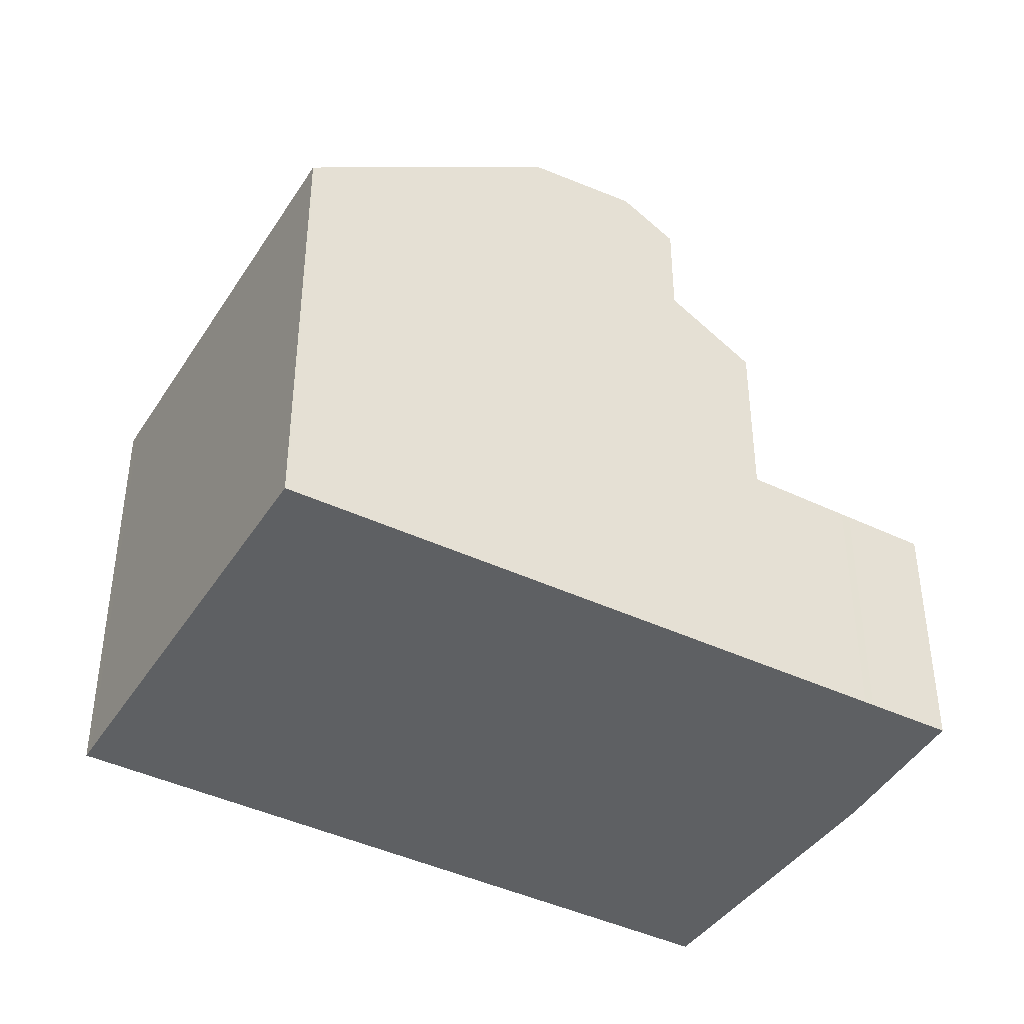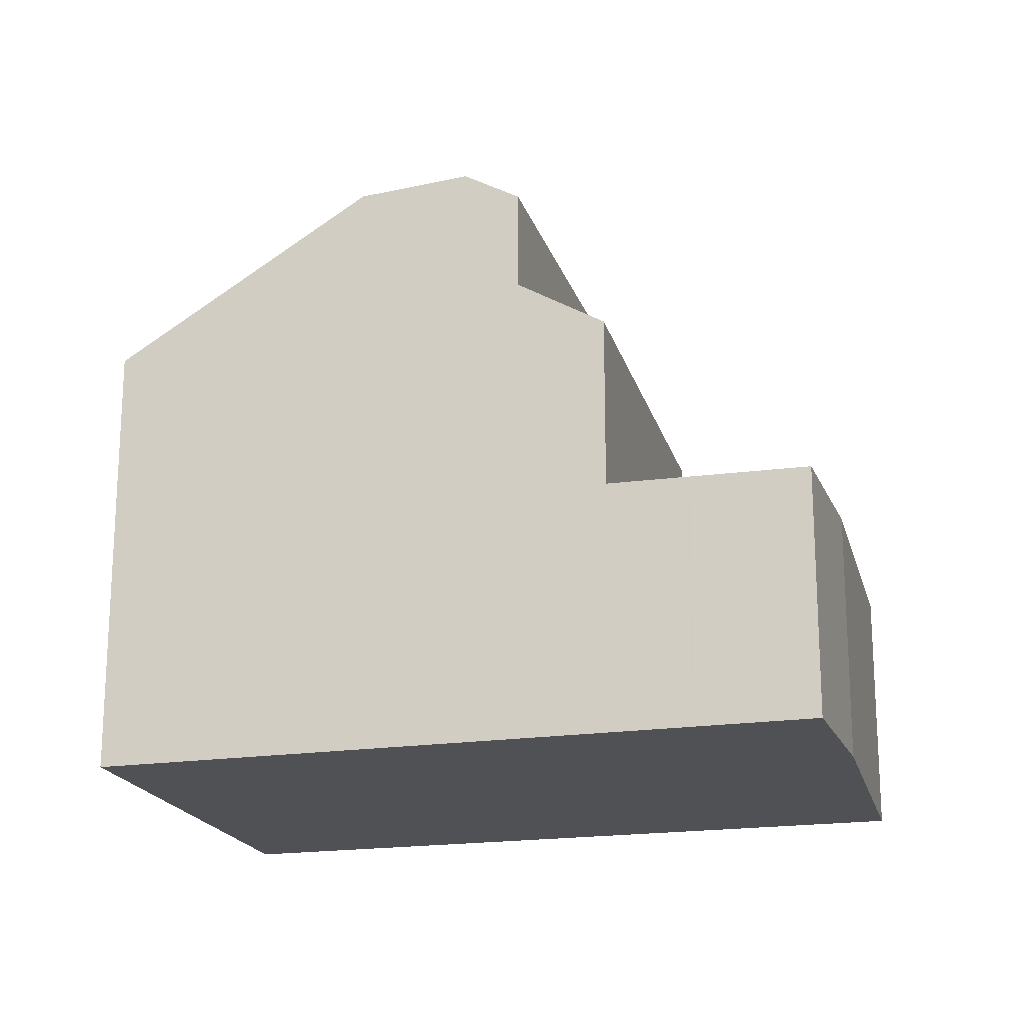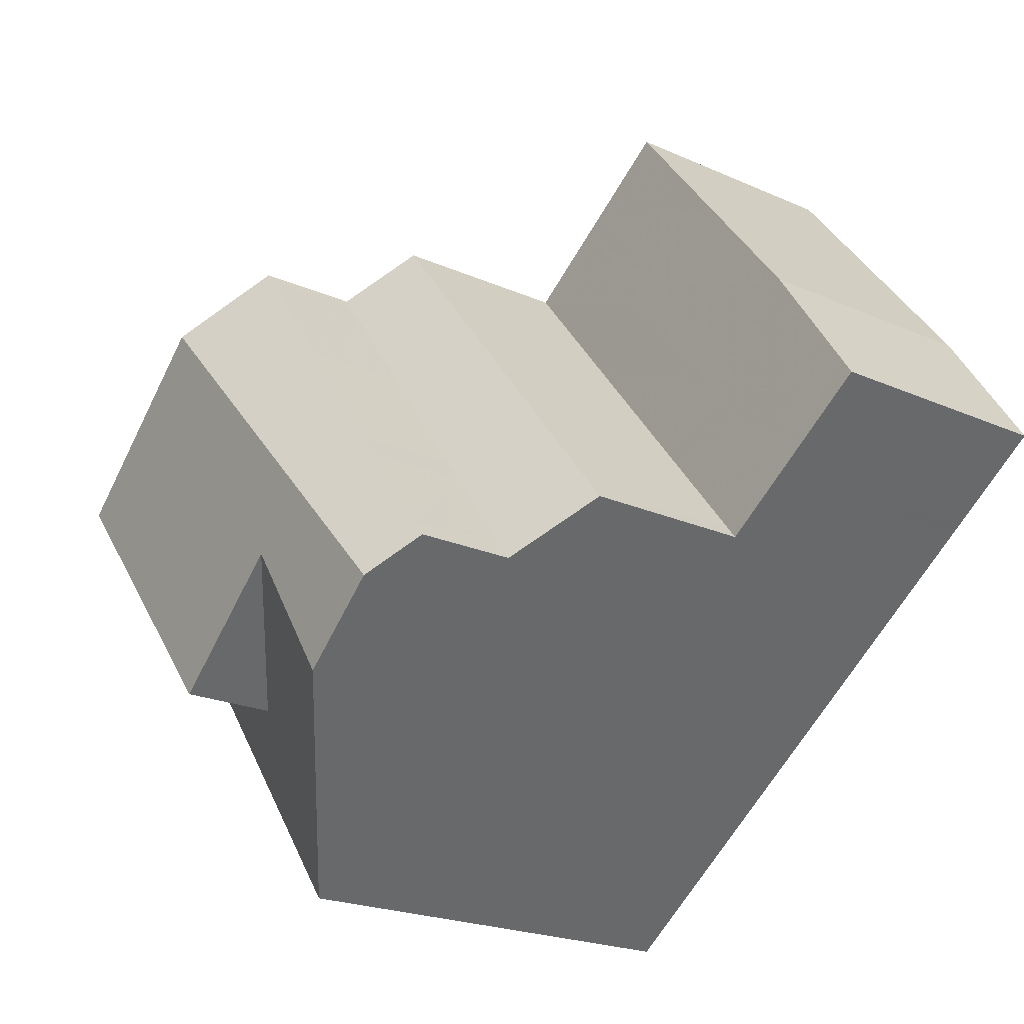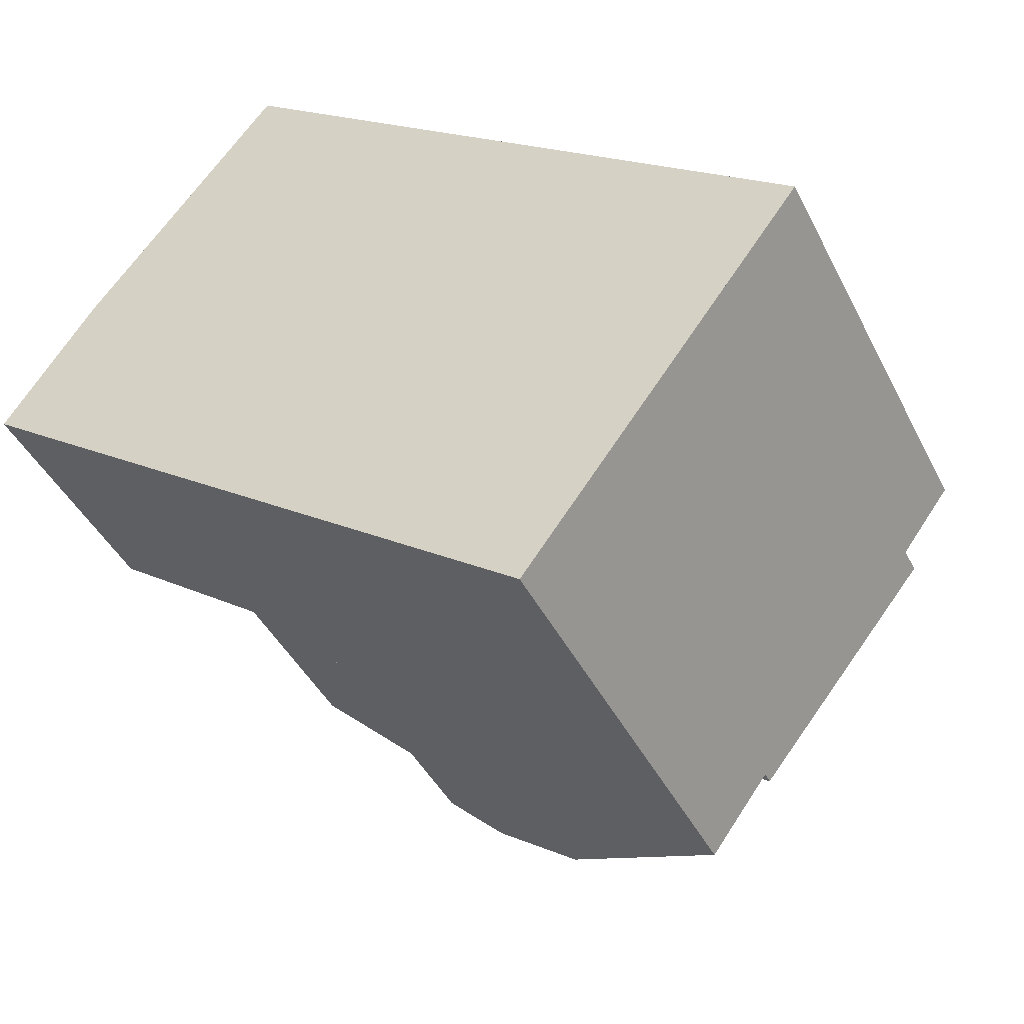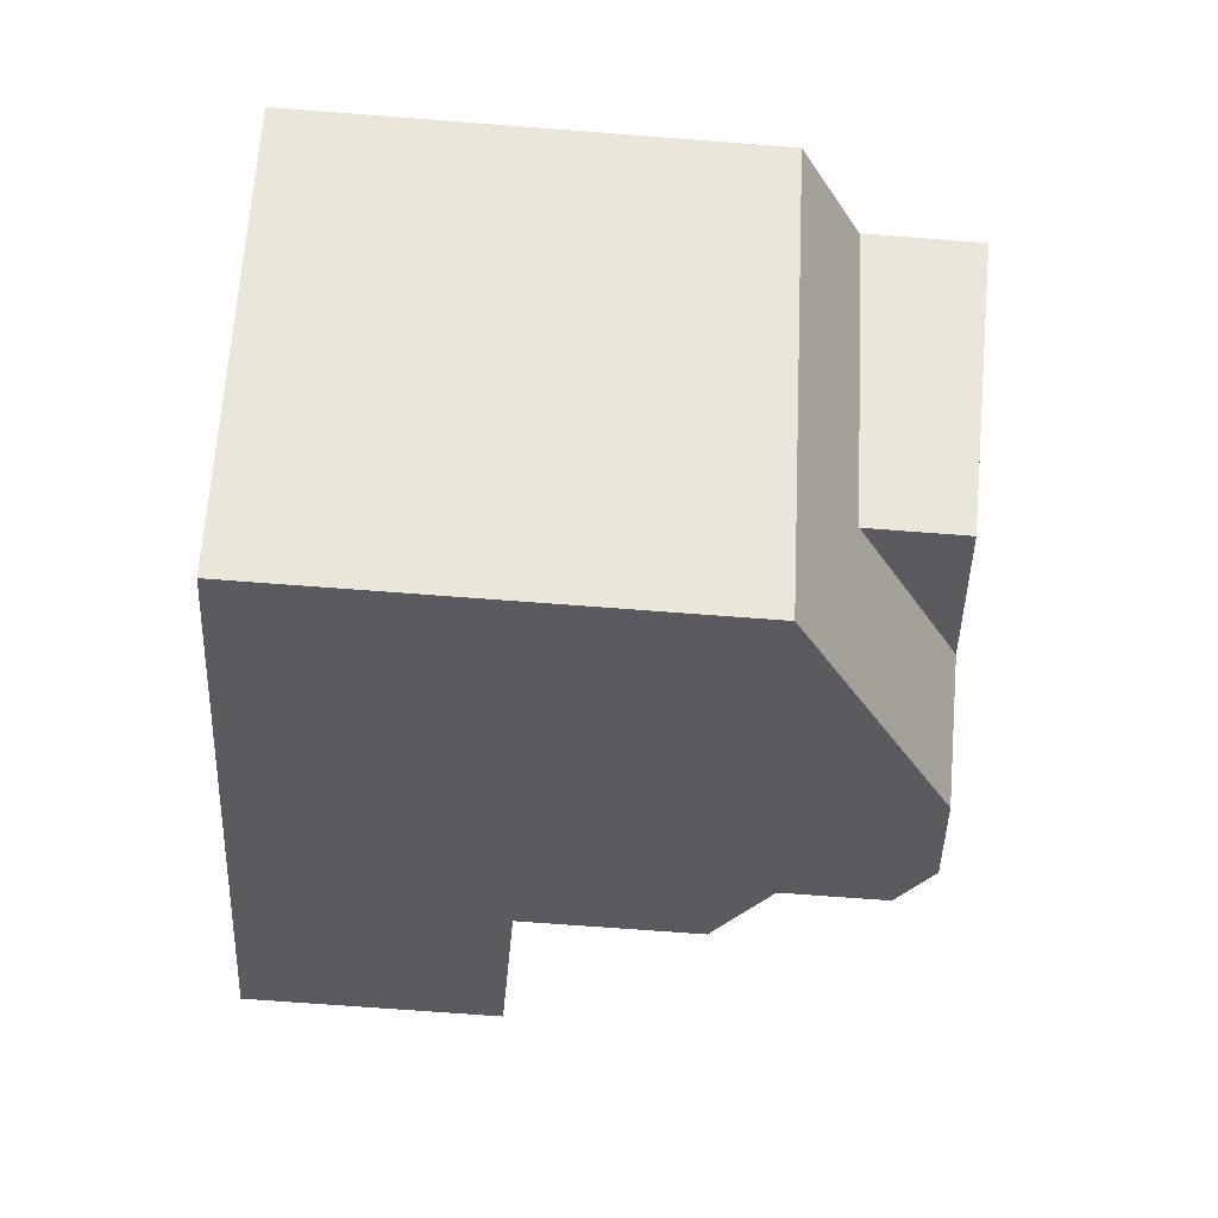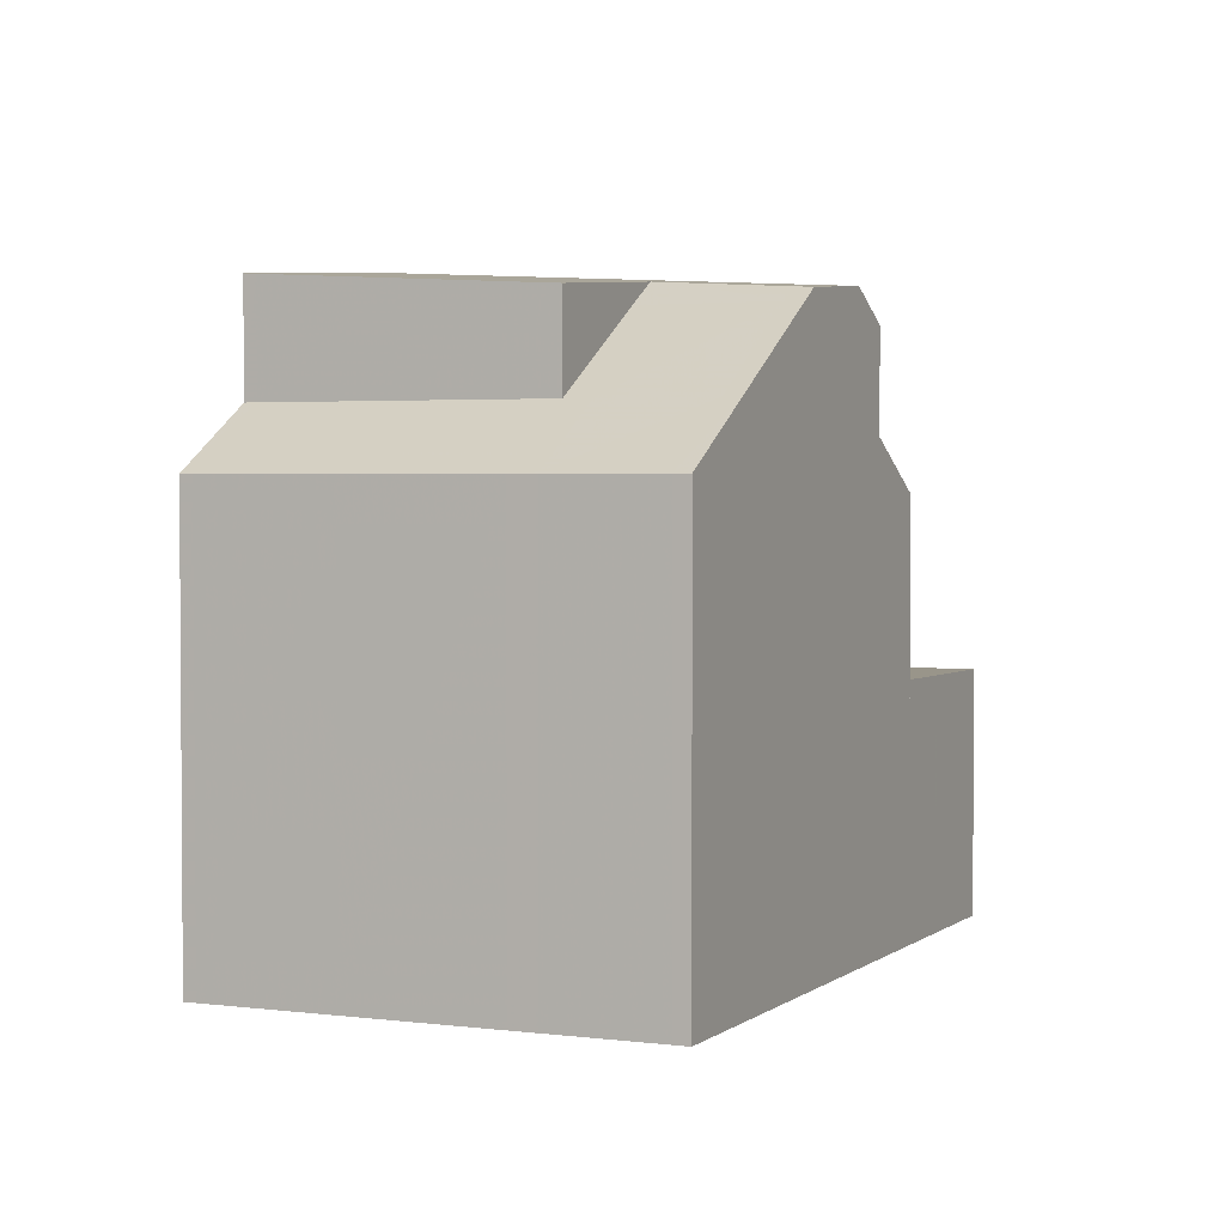
<metadata>
{"format":"obj","ext":"obj","renderer":"f3d","projection":"perspective","resolution":1024,"background":"white","views":[{"elev":-42.1,"azim":6.8,"up":"+Z"},{"elev":-19.5,"azim":52.0,"up":"+Z"},{"elev":-21.3,"azim":51.4,"up":"+Y"},{"elev":-42.8,"azim":-154.9,"up":"+Y"},{"elev":-69.0,"azim":-94.4,"up":"+Y"},{"elev":2.6,"azim":-29.2,"up":"+Z"}]}
</metadata>
<code>
v -1930 -2343 3.201
v -1928 -2346 3.206
v -1927 -2348 3.211
v -1934 -2354 5.712
v -1938 -2349 5.715
v -1928 -2349 3.229
v -1932 -2344 3.218
v -1932 -2344 3.219
v -1930 -2343 3.201
v -1933 -2345 3.232
v -1932 -2345 3.232
v -1929 -2349 3.24
v -1929 -2349 3.24
v -1928 -2349 3.228
v -1930 -2348 3.237
v -1929 -2349 3.24
v -1933 -2345 3.232
v -1932 -2351 7.762
v -1935 -2346 8.145
v -1934 -2346 8.167
v -1930 -2351 7.866
v -1932 -2351 7.762
v -1930 -2351 7.866
v -1934 -2346 8.167
v -1937 -2348 7.95
v -1937 -2348 6.513
v -1933 -2350 7.893
v -1933 -2345 7.461
v -1930 -2350 7.454
v -1932 -2352 7.597
v -1936 -2347 8.028
v -1929 -2349 5.486
v -1933 -2345 5.602
v -1933 -2350 7.6
v -1933 -2350 7.83
v -1933 -2345 6.169
v -1930 -2350 6.158
v -1933 -2345 6.169
v -1937 -2348 7.94
v -1934 -2346 8.158
v -1934 -2346 8.158
v -1935 -2346 8.134
v -1932 -2345 3.232
v -1933 -2345 7.46
v -1937 -2348 6.513
v -1936 -2347 8.02
v -1932 -2345 5.599
v -1938 -2349 5.715
v -1932 -2345 5.599
v -1929 -2349 5.486
v -1933 -2345 5.602
v -1930 -2350 6.158
v -1931 -2350 7.879
v -1929 -2349 5.491
v -1931 -2350 7.879
v -1932 -2351 7.778
v -1929 -2349 3.24
v -1929 -2349 5.491
v -1927 -2348 3.21
v -1932 -2351 7.598
v -1932 -2351 7.778
v -1930 -2350 7.455
v -1934 -2353 5.712
v -1930 -2350 7.454
v -1930 -2350 7.455
v -1930 -2350 6.158
v -1930 -2350 6.158
v -1933 -2345 7.46
v -1933 -2345 7.461
v -1933 -2345 6.169
v -1933 -2345 6.169
v -1933 -2350 7.893
v -1932 -2349 7.968
v -1930 -2348 3.237
v -1933 -2350 7.83
v -1930 -2348 5.526
v -1931 -2349 7.457
v -1932 -2349 7.968
v -1931 -2349 6.162
v -1929 -2347 3.225
v -1931 -2349 6.162
v -1934 -2351 7.728
v -1930 -2348 5.526
v -1928 -2346 3.206
v -1933 -2350 7.893
v -1933 -2350 7.6
v -1931 -2349 7.457
v -1934 -2351 6.511
v -1936 -2352 5.713
v -1927 -2348 3.21
v -1928 -2346 3.207
v -1927 -2348 3.21
v -1930 -2344 3.203
v -1929 -2345 3.204
v -1930 -2346 3.222
v -1932 -2347 7.459
v -1933 -2348 8.068
v -1932 -2347 6.165
v -1934 -2348 8.019
v -1933 -2348 8.068
v -1931 -2346 3.235
v -1935 -2349 7.93
v -1931 -2346 5.564
v -1931 -2346 3.235
v -1932 -2347 6.165
v -1936 -2349 7.84
v -1931 -2346 5.564
v -1929 -2345 3.204
v -1932 -2347 7.459
v -1936 -2349 6.512
v -1937 -2350 5.714
v -1929 -2347 3.22
v -1928 -2348 3.223
v -1928 -2349 3.223
v -1931 -2344 3.215
v -1930 -2345 3.218
v -1931 -2344 3.215
v -1932 -2350 7.87
v -1931 -2349 7.951
v -1930 -2348 3.238
v -1930 -2348 5.519
v -1929 -2347 3.221
v -1929 -2348 3.226
v -1931 -2349 7.456
v -1931 -2349 7.951
v -1931 -2349 6.161
v -1930 -2348 3.238
v -1931 -2349 6.161
v -1930 -2348 5.519
v -1928 -2347 3.207
v -1928 -2347 3.208
v -1932 -2350 7.87
v -1933 -2350 7.599
v -1931 -2349 7.456
v -1935 -2352 5.713
v -1929 -2350 5.779
v -1929 -2350 5.774
v -1933 -2345 5.89
v -1933 -2345 5.886
v -1932 -2347 5.851
v -1931 -2348 5.813
v -1930 -2348 5.806
v -1928 -2349 3.228
v -1928 -2349 3.228
v -1930 -2346 3.223
v -1929 -2347 3.225
v -1929 -2348 3.226
v -1932 -2344 3.22
v -1932 -2344 3.22
v -1929 -2348 3.227
v -1928 -2348 3.224
v -1929 -2347 3.222
v -1928 -2349 3.225
v -1929 -2347 3.221
v -1930 -2345 3.218
v -1930 -2345 3.218
v -1931 -2344 3.215
v -1931 -2344 3.214
v -1938 -2349 5.732
v -1938 -2349 5.732
v -1934 -2353 5.728
v -1935 -2352 5.729
v -1936 -2352 5.73
v -1937 -2350 5.731
v -1934 -2353 5.728
v -1937 -2348 7.95
v -1937 -2348 7.94
v -1934 -2351 7.728
v -1934 -2351 6.511
v -1934 -2351 7.728
v -1936 -2349 7.84
v -1937 -2348 6.513
v -1937 -2348 6.513
v -1933 -2353 6.51
v -1934 -2351 6.511
v -1934 -2351 6.511
v -1936 -2349 6.512
v -1933 -2353 6.51
v -1930 -2343 3.201
v -1930 -2343 3.201
v -1930 -2343 0
v -1930 -2343 0
v -1928 -2346 3.206
v -1928 -2346 3.206
v -1928 -2346 0
v -1928 -2346 0
v -1928 -2349 3.223
v -1927 -2348 3.211
v -1927 -2348 0
v -1928 -2349 0
v -1934 -2353 5.712
v -1934 -2354 5.712
v -1934 -2354 0
v -1934 -2353 0
v -1938 -2349 5.732
v -1938 -2349 5.715
v -1938 -2349 0
v -1938 -2349 0
v -1929 -2349 3.24
v -1928 -2349 3.229
v -1928 -2349 0
v -1929 -2349 4.441e-16
v -1931 -2344 3.215
v -1932 -2344 3.218
v -1932 -2344 -4.441e-16
v -1931 -2344 4.441e-16
v -1930 -2344 3.203
v -1930 -2343 3.201
v -1930 -2343 0
v -1930 -2344 4.441e-16
v -1932 -2344 3.22
v -1933 -2345 3.232
v -1933 -2345 4.441e-16
v -1932 -2344 -4.441e-16
v -1934 -2346 8.167
v -1935 -2346 8.145
v -1935 -2346 0
v -1934 -2346 0
v -1932 -2351 7.762
v -1930 -2351 7.866
v -1930 -2351 0
v -1932 -2351 8.882e-16
v -1932 -2352 7.597
v -1932 -2351 7.762
v -1932 -2351 8.882e-16
v -1932 -2352 0
v -1933 -2345 7.461
v -1934 -2346 8.167
v -1934 -2346 0
v -1933 -2345 0
v -1933 -2353 6.51
v -1932 -2352 7.597
v -1932 -2352 0
v -1933 -2353 0
v -1935 -2346 8.145
v -1936 -2347 8.028
v -1936 -2347 0
v -1935 -2346 0
v -1938 -2349 5.715
v -1938 -2349 5.715
v -1938 -2349 0
v -1938 -2349 0
v -1929 -2350 5.774
v -1929 -2349 5.486
v -1929 -2349 -8.882e-16
v -1929 -2350 0
v -1927 -2348 3.21
v -1927 -2348 3.21
v -1927 -2348 0
v -1927 -2348 0
v -1935 -2352 5.713
v -1934 -2353 5.712
v -1934 -2353 0
v -1935 -2352 0
v -1930 -2351 7.866
v -1930 -2350 7.454
v -1930 -2350 8.882e-16
v -1930 -2351 0
v -1933 -2345 5.89
v -1933 -2345 6.169
v -1933 -2345 0
v -1933 -2345 -8.882e-16
v -1928 -2347 3.207
v -1928 -2346 3.206
v -1928 -2346 0
v -1928 -2347 0
v -1937 -2350 5.714
v -1936 -2352 5.713
v -1936 -2352 8.882e-16
v -1937 -2350 0
v -1927 -2348 3.211
v -1927 -2348 3.21
v -1927 -2348 0
v -1927 -2348 0
v -1929 -2345 3.204
v -1930 -2344 3.203
v -1930 -2344 4.441e-16
v -1929 -2345 0
v -1928 -2346 3.206
v -1929 -2345 3.204
v -1929 -2345 0
v -1928 -2346 0
v -1938 -2349 5.715
v -1937 -2350 5.714
v -1937 -2350 0
v -1938 -2349 0
v -1928 -2349 3.225
v -1928 -2349 3.223
v -1928 -2349 0
v -1928 -2349 0
v -1931 -2344 3.214
v -1931 -2344 3.215
v -1931 -2344 4.441e-16
v -1931 -2344 4.441e-16
v -1927 -2348 3.21
v -1928 -2347 3.207
v -1928 -2347 0
v -1927 -2348 0
v -1936 -2352 5.713
v -1935 -2352 5.713
v -1935 -2352 0
v -1936 -2352 8.882e-16
v -1930 -2350 6.158
v -1929 -2350 5.774
v -1929 -2350 0
v -1930 -2350 0
v -1933 -2345 5.602
v -1933 -2345 5.89
v -1933 -2345 -8.882e-16
v -1933 -2345 8.882e-16
v -1928 -2349 3.229
v -1928 -2349 3.228
v -1928 -2349 -4.441e-16
v -1928 -2349 0
v -1932 -2344 3.218
v -1932 -2344 3.22
v -1932 -2344 -4.441e-16
v -1932 -2344 -4.441e-16
v -1928 -2349 3.228
v -1928 -2349 3.225
v -1928 -2349 0
v -1928 -2349 -4.441e-16
v -1930 -2343 3.201
v -1931 -2344 3.214
v -1931 -2344 4.441e-16
v -1930 -2343 0
v -1937 -2348 6.513
v -1938 -2349 5.732
v -1938 -2349 0
v -1937 -2348 0
v -1934 -2354 5.712
v -1934 -2353 5.728
v -1934 -2353 8.882e-16
v -1934 -2354 0
v -1936 -2347 8.028
v -1937 -2348 7.95
v -1937 -2348 0
v -1936 -2347 0
v -1934 -2353 5.728
v -1933 -2353 6.51
v -1933 -2353 0
v -1934 -2353 8.882e-16
v -1934 -2354 0
v -1938 -2349 0
v -1930 -2343 0
v -1928 -2346 0
v -1927 -2348 0
f 90 59 92
f 42 19 20 41
f 61 22 30 60
f 115 8 7 117
f 149 11 10 148
f 14 6 12 13
f 145 104 11 149
f 47 33 17 43
f 52 37 29 62
f 174 60 30 178
f 46 31 19 42
f 35 27 34
f 137 66 67 136
f 139 70 71 138
f 119 55 56 118
f 39 25 26 45
f 120 57 58 121
f 44 28 36 38
f 140 98 70 139
f 55 21 18 56
f 57 16 32 58
f 94 93 108
f 106 39 45 110
f 109 44 38 105
f 64 23 53 65
f 68 40 24 69
f 97 40 68 96
f 100 73 72 99
f 101 74 76 103
f 99 72 75 102
f 125 78 77 124
f 147 127 15 146
f 142 126 79 141
f 131 91 84 130
f 133 86 85 132
f 134 87 81 128
f 176 86 133 175
f 154 112 122 152
f 144 6 14 143
f 156 116 155
f 155 116 112 154
f 96 77 78 97
f 99 42 41 100
f 103 47 43 101
f 102 46 42 99
f 146 15 104 145
f 141 79 98 140
f 108 2 84 91 94
f 110 88 82 106
f 105 81 87 109
f 122 112 91 131
f 113 90 92 3 114
f 157 9 93 94 116 156
f 116 94 91 112
f 158 1 9 157
f 118 72 73 119
f 121 76 74 120
f 143 14 150
f 124 65 53 125
f 150 14 13 127 147
f 136 67 126 142
f 130 59 90 131
f 132 61 60 133
f 128 52 62 134
f 175 133 60 174
f 131 90 113 122
f 136 54 50 137
f 138 51 49 139
f 140 107 83 141
f 141 83 129 142
f 142 129 54 136
f 139 49 107 140
f 151 113 114 153
f 145 95 80 146
f 146 80 123 147
f 148 7 8 149
f 149 8 95 145
f 152 122 113 151
f 147 123 150
f 151 143 150 123 152
f 153 144 143 151
f 152 123 80 154
f 155 95 8 115 156
f 154 80 95 155
f 156 115 157
f 157 115 117 158
f 159 48 5 160
f 161 63 135 162
f 163 89 111 164
f 162 135 89 163
f 165 4 63 161
f 164 111 48 159
f 166 31 46 167
f 168 35 34 169
f 167 46 102 171
f 171 102 75 170
f 172 159 160 173
f 174 161 162 175
f 176 163 164 177
f 175 162 163 176
f 178 165 161 174
f 177 164 159 172
f 180 181 182 179
f 184 185 186 183
f 188 189 190 187
f 192 193 194 191
f 196 197 198 195
f 200 201 202 199
f 204 205 206 203
f 208 209 210 207
f 212 213 214 211
f 216 217 218 215
f 220 221 222 219
f 224 225 226 223
f 228 229 230 227
f 232 233 234 231
f 236 237 238 235
f 240 241 242 239
f 244 245 246 243
f 248 249 250 247
f 252 253 254 251
f 256 257 258 255
f 260 261 262 259
f 264 265 266 263
f 268 269 270 267
f 272 273 274 271
f 276 277 278 275
f 280 281 282 279
f 284 285 286 283
f 288 289 290 287
f 292 293 294 291
f 296 297 298 295
f 300 301 302 299
f 304 305 306 303
f 308 309 310 307
f 312 313 314 311
f 316 317 318 315
f 320 321 322 319
f 324 325 326 323
f 328 329 330 327
f 332 333 334 331
f 336 337 338 335
f 340 341 342 339
f 344 345 346 347 343

</code>
